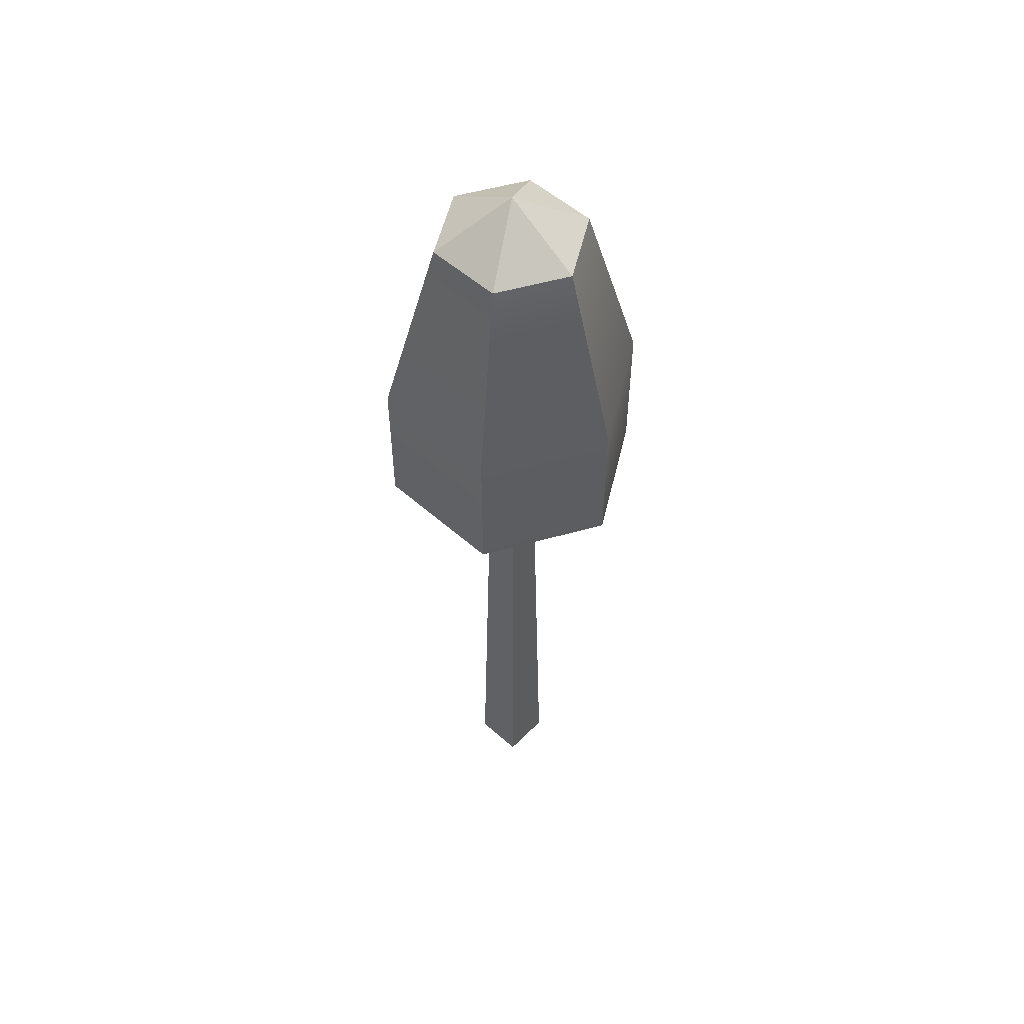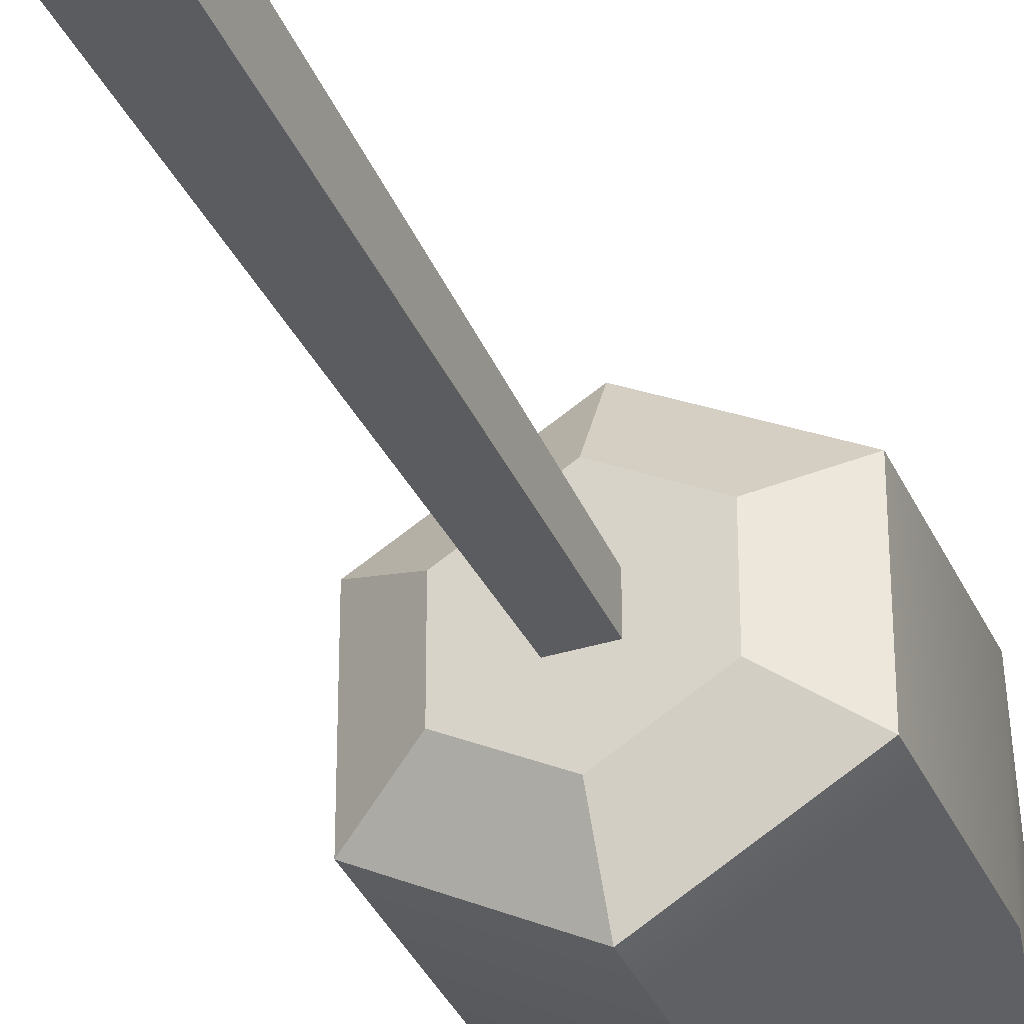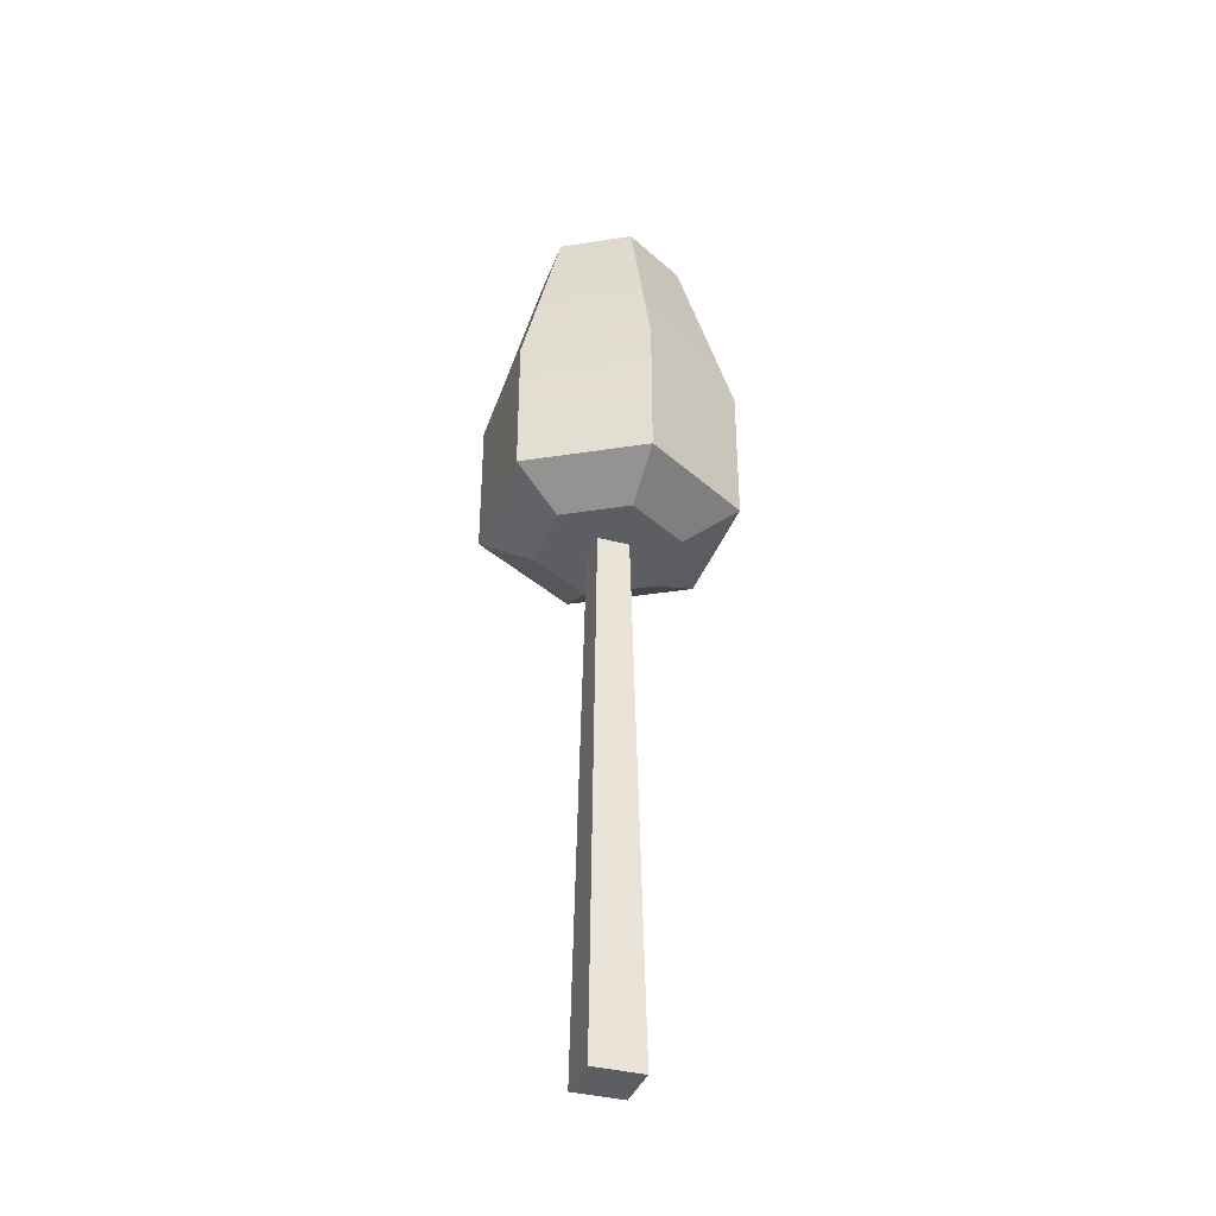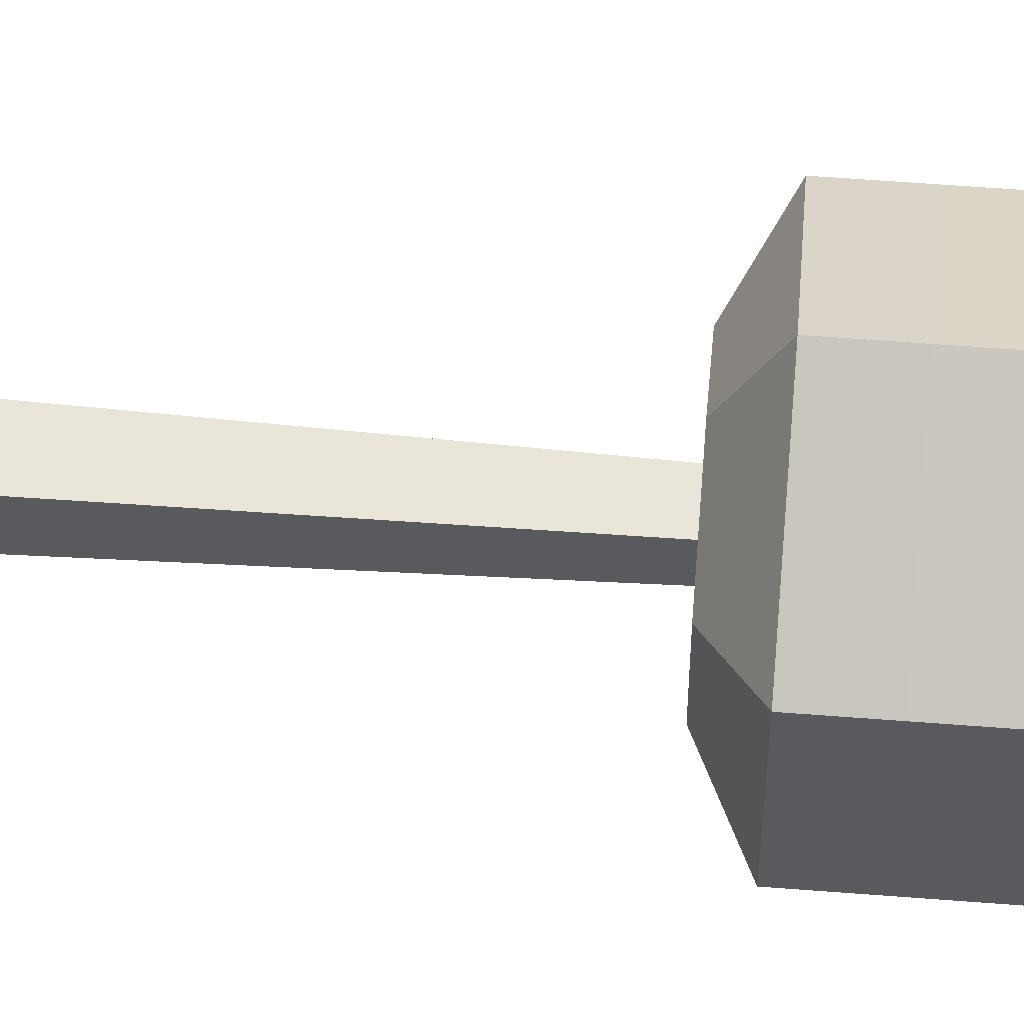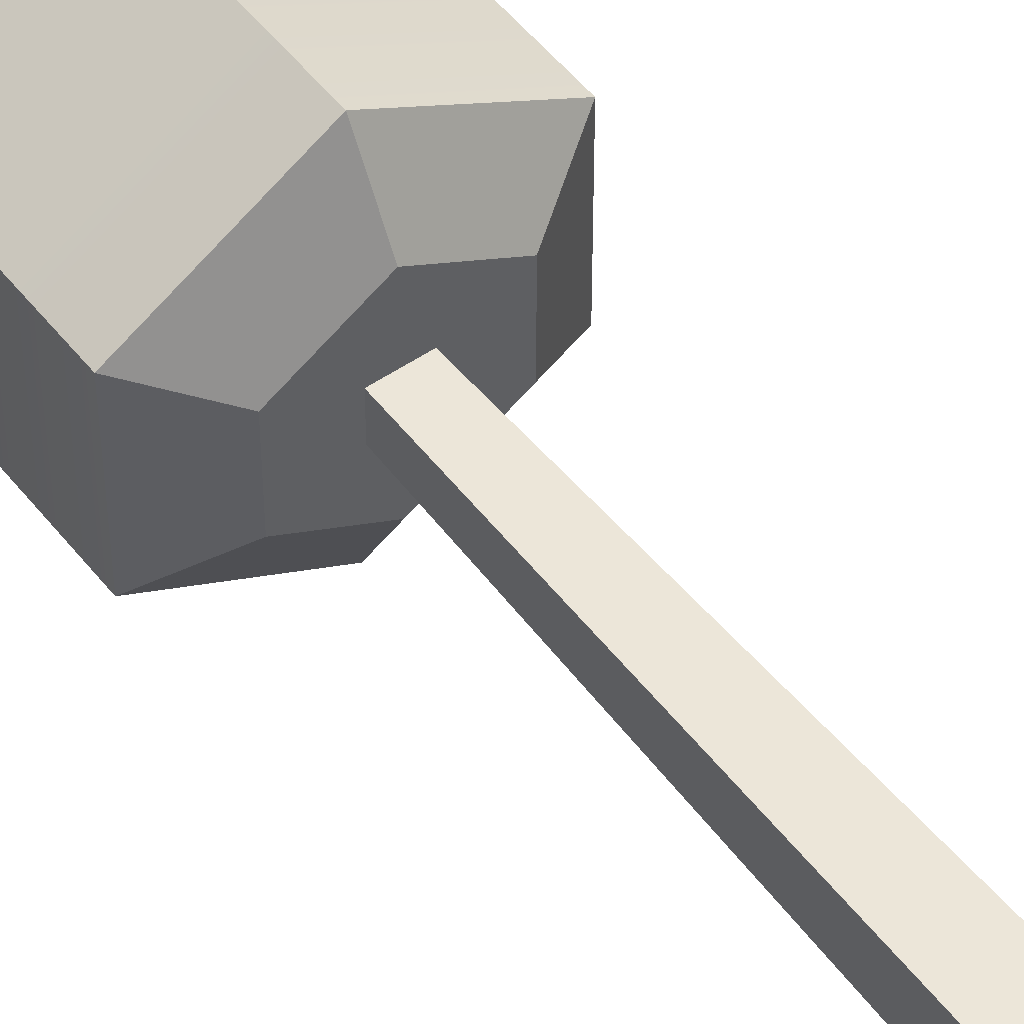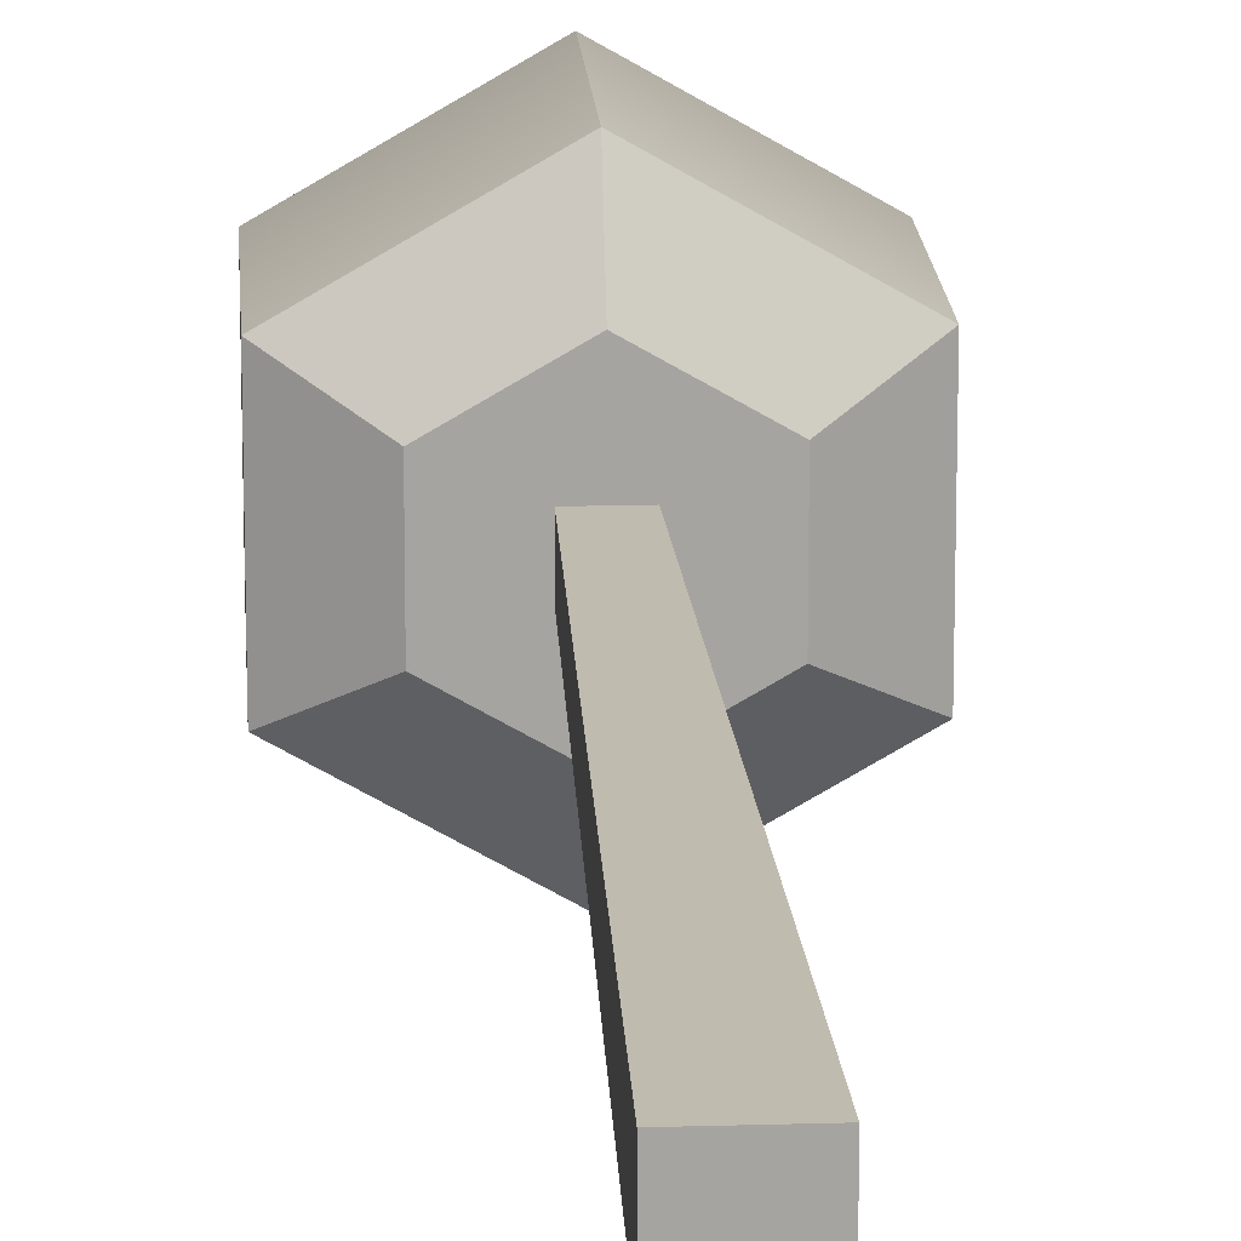
<metadata>
{"format":"obj","ext":"obj","renderer":"f3d","projection":"perspective","resolution":1024,"background":"white","views":[{"elev":53.9,"azim":133.3,"up":"+Y"},{"elev":-36.2,"azim":22.1,"up":"+Z"},{"elev":-37.3,"azim":-18.7,"up":"+Y"},{"elev":58.6,"azim":94.6,"up":"+Z"},{"elev":51.2,"azim":-36.8,"up":"+Z"},{"elev":17.0,"azim":-3.5,"up":"+Z"}]}
</metadata>
<code>
o Mesh1_Oak_Dark_Model.003
v -0.7881 5.081 1.82
v -1.576 4.067 1.365
v -0.7881 4.067 1.82
v -1.576 5.081 1.365
v -0.7881 6.417 1.438
v -1.245 6.417 1.174
v -0.7881 6.753 0.91
v -0.331 6.417 1.174
v 0 5.081 1.365
v 0 4.067 1.365
v -0.3468 3.859 1.165
v -0.7881 3.859 1.42
v -1.229 3.859 1.165
v -1.229 3.859 0.6552
v -1.576 4.067 0.455
v -1.576 5.081 0.455
v -1.245 6.417 0.6461
v -0.7881 6.417 0.3822
v -0.331 6.417 0.6461
v 0 5.081 0.455
v 0 4.067 0.455
v -0.3468 3.859 0.6552
v -0.6738 3.859 1.024
v -0.9023 3.859 1.024
v -0.9023 3.859 0.7957
v -0.7881 3.859 0.4004
v -0.6738 3.859 0.7957
v -0.6082 0 1.09
v -0.6082 0 0.7301
v -0.968 0 1.09
v -0.968 0 0.7301
v -0.7881 4.067 -1e-06
v -0.7881 5.081 -1e-06
f 1 2 3
f 2 1 4
f 5 4 1
f 4 5 6
f 6 5 7
f 5 8 7
f 1 8 5
f 8 1 9
f 3 9 1
f 9 3 10
f 3 11 10
f 11 3 12
f 3 13 12
f 13 3 2
f 2 14 13
f 14 2 15
f 2 16 15
f 16 2 4
f 4 17 16
f 17 4 6
f 6 7 17
f 17 7 18
f 18 7 19
f 7 8 19
f 9 19 8
f 19 9 20
f 9 21 20
f 21 9 10
f 11 21 10
f 21 11 22
f 12 22 11
f 22 12 23
f 23 12 24
f 24 12 13
f 24 13 25
f 14 25 13
f 26 25 14
f 26 27 25
f 22 27 26
f 27 22 23
f 32 22 26
f 22 32 21
f 33 21 32
f 21 33 20
f 18 20 33
f 20 18 19
f 33 17 18
f 17 33 16
f 32 16 33
f 16 32 15
f 32 14 15
f 14 32 26
f 28 27 23
f 27 28 29
f 30 29 28
f 29 30 31
f 30 25 31
f 25 30 24
f 30 23 24
f 23 30 28
f 25 29 31
f 29 25 27

</code>
